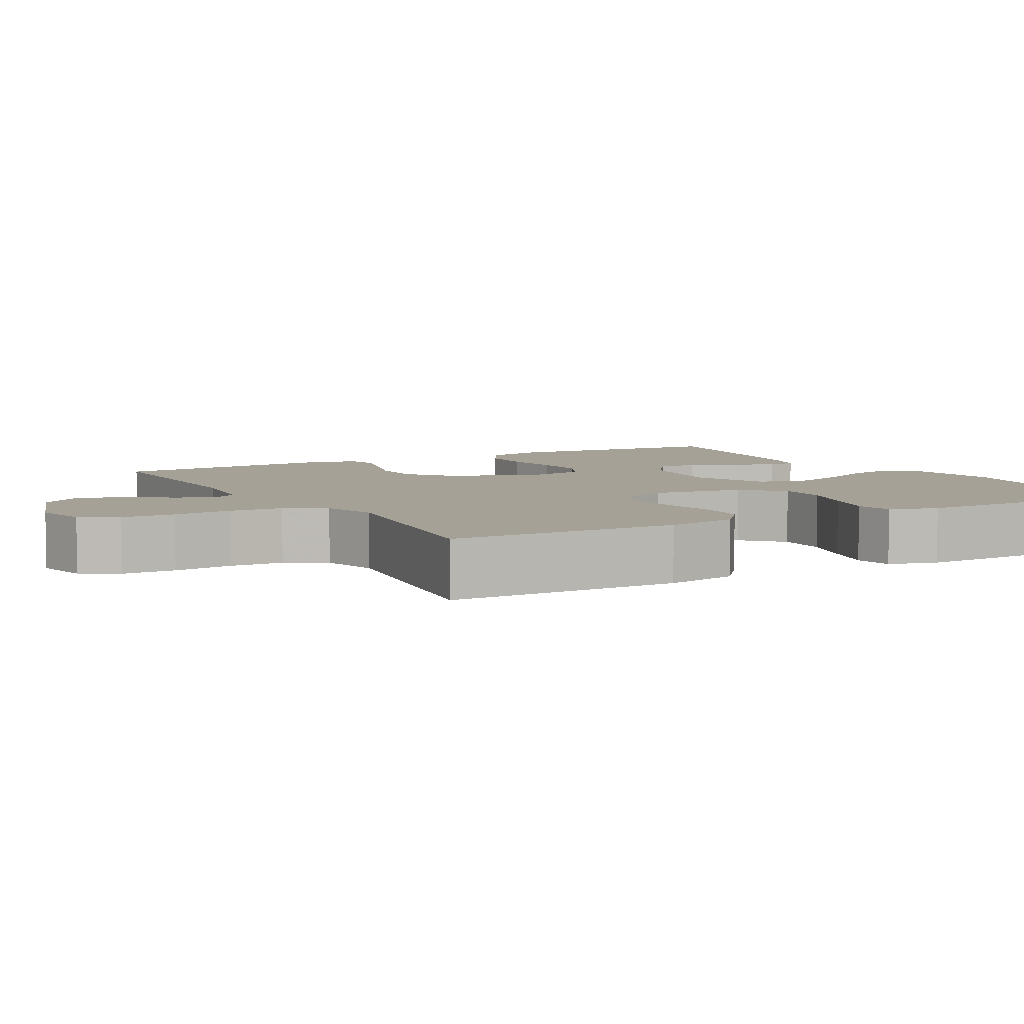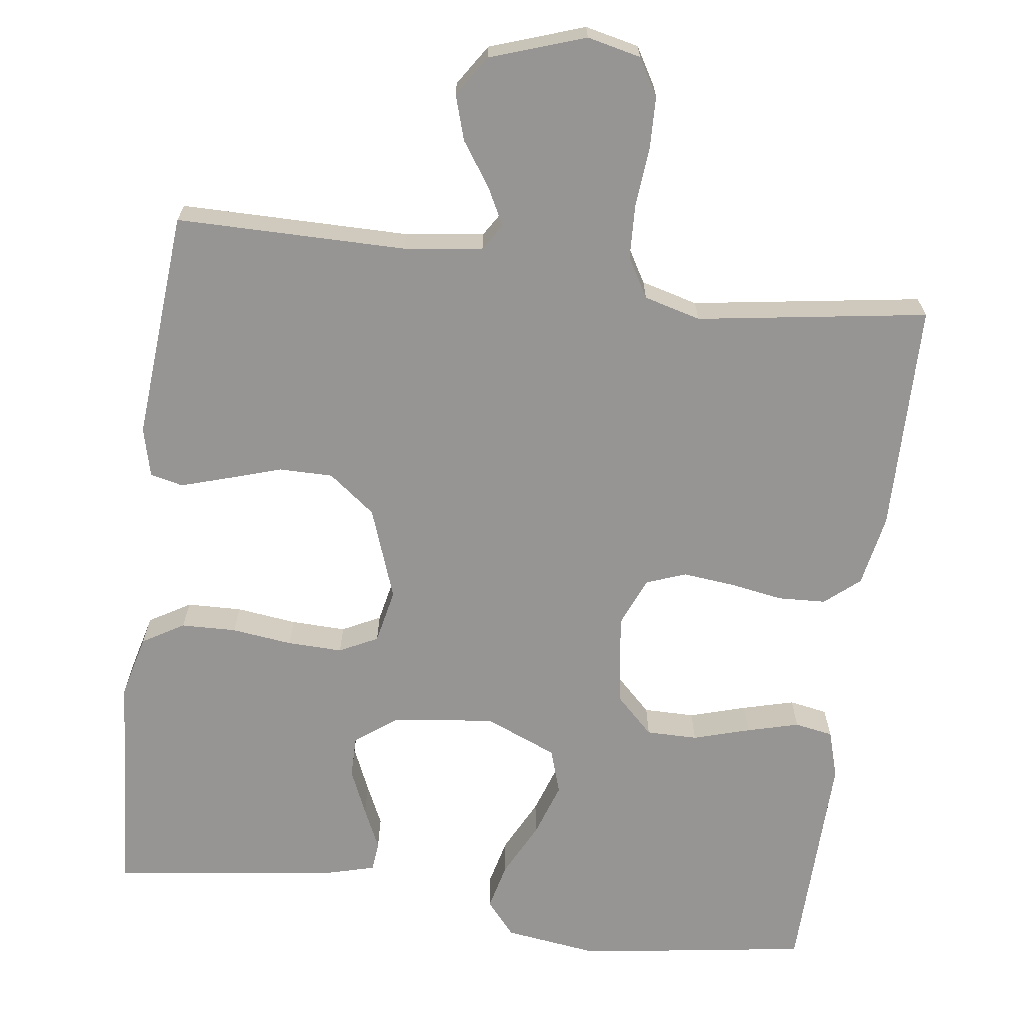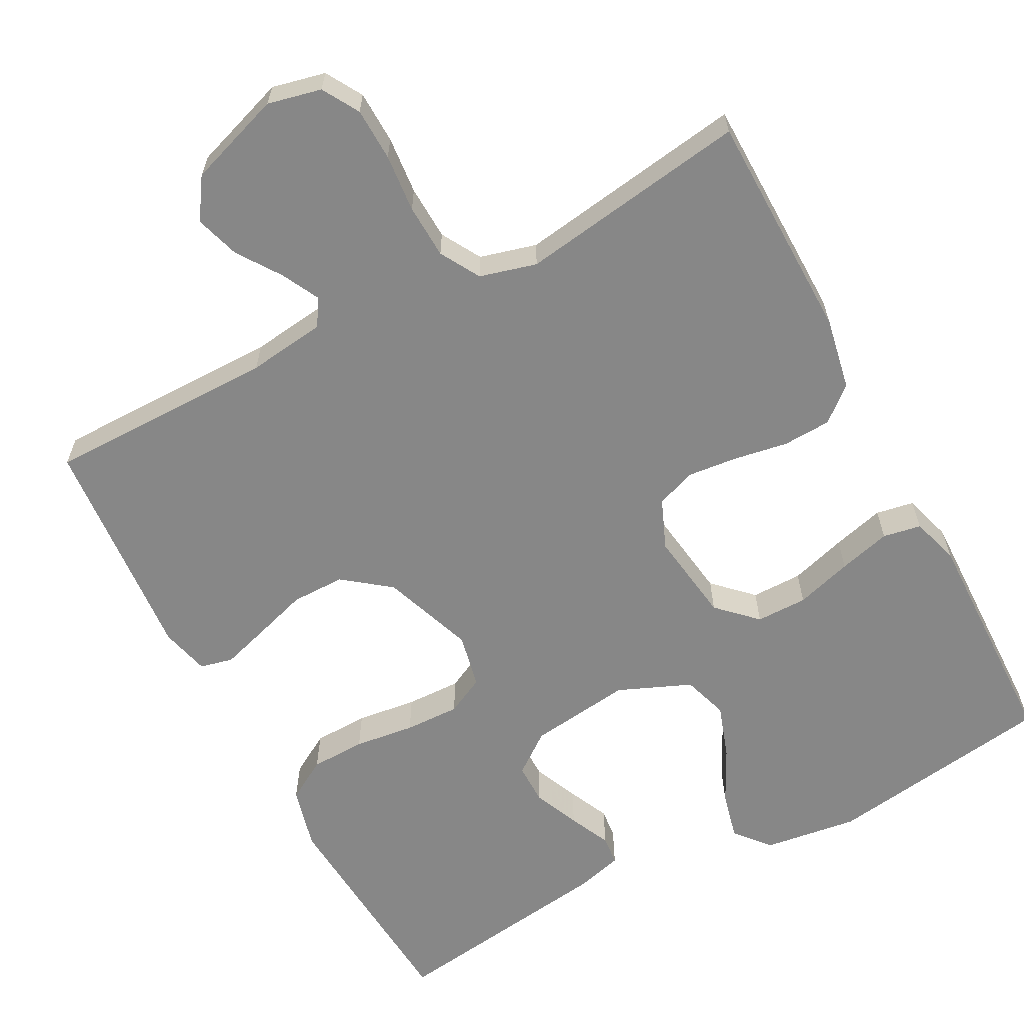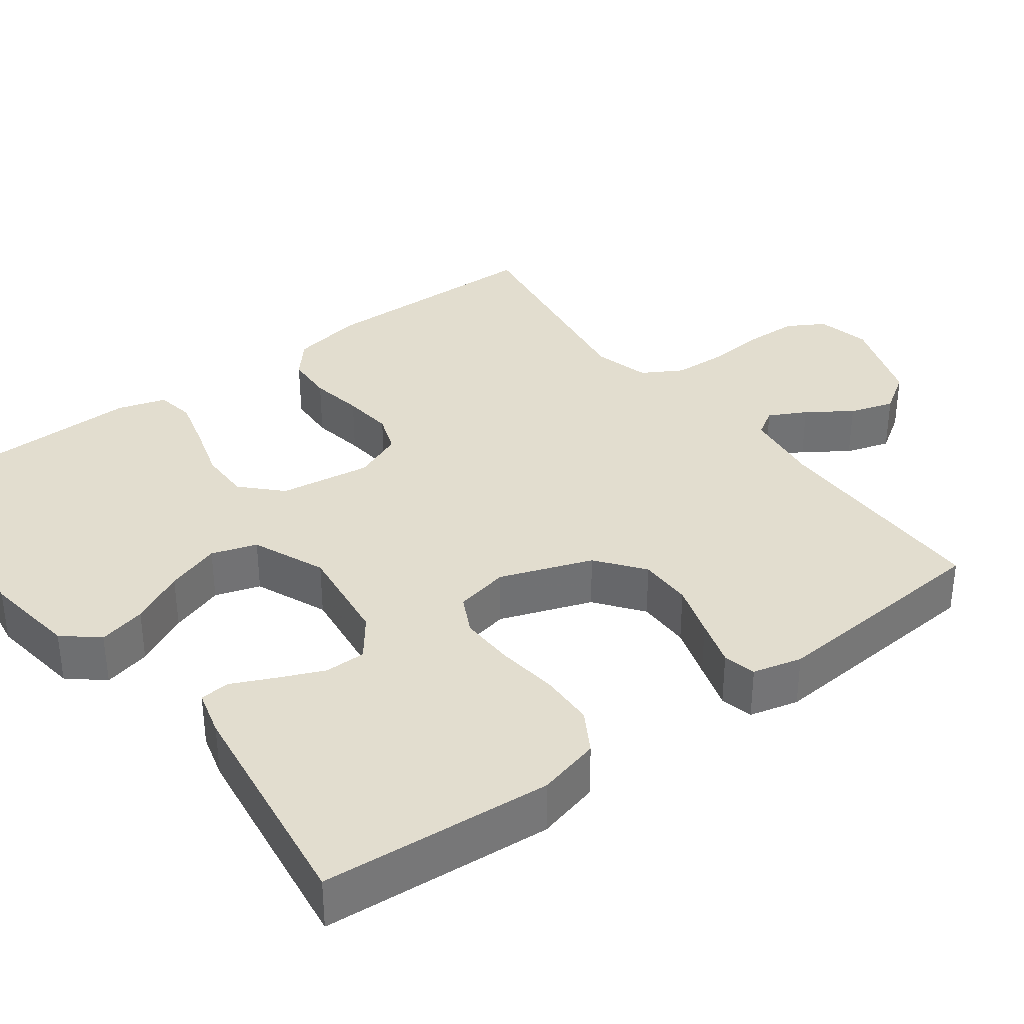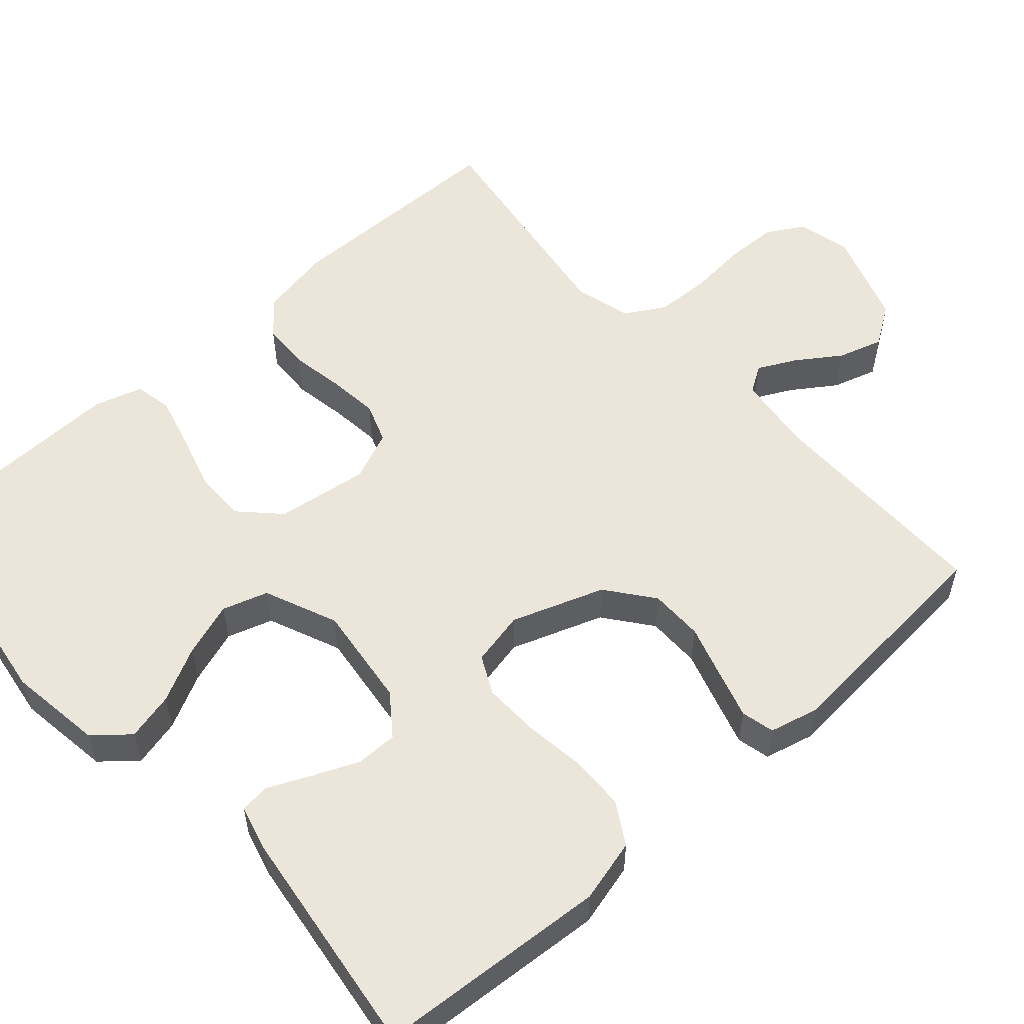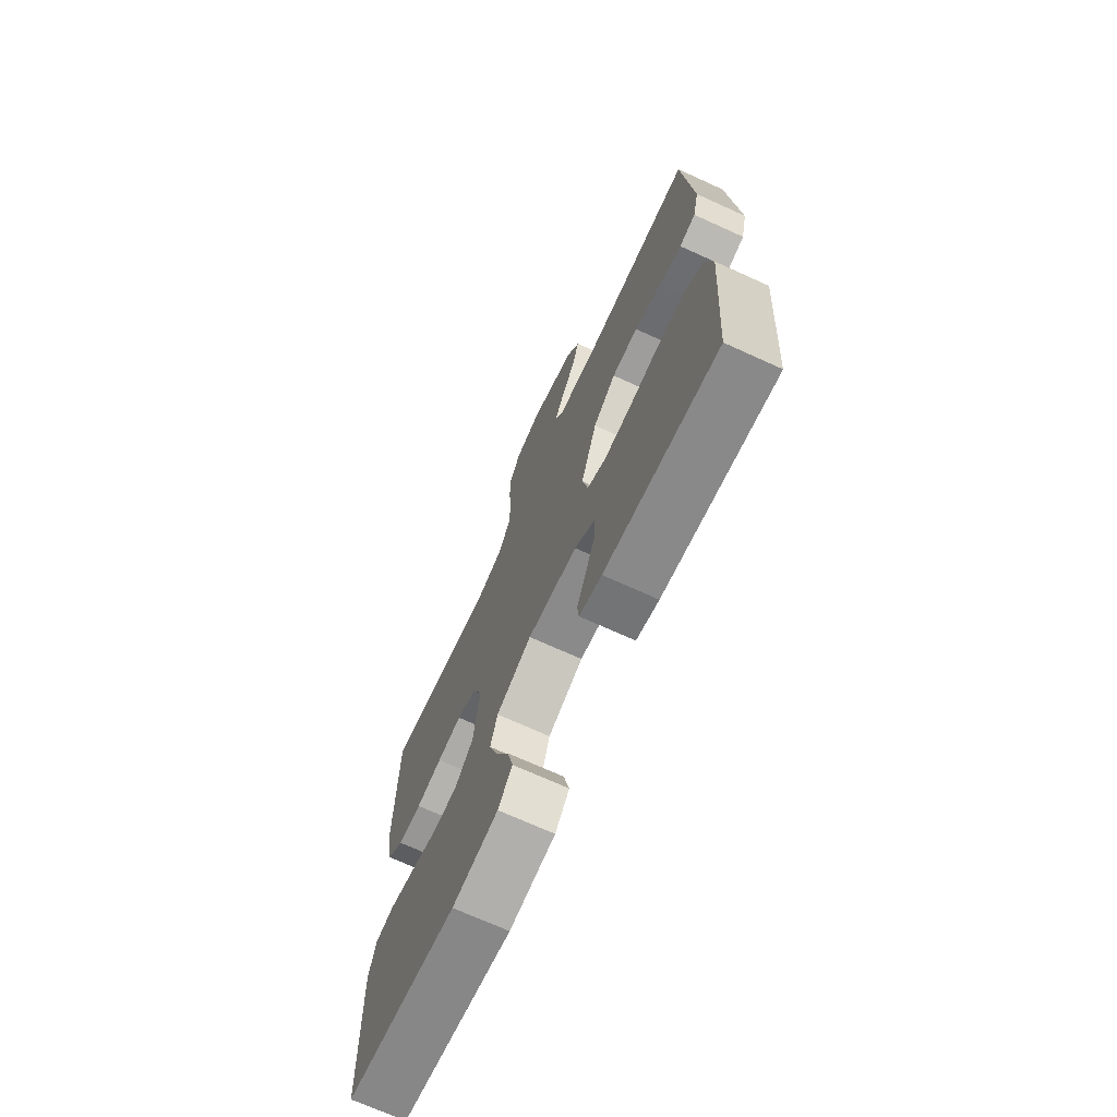
<metadata>
{"format":"obj","ext":"obj","renderer":"f3d","projection":"perspective","resolution":1024,"background":"white","views":[{"elev":6.0,"azim":60.5,"up":"+Y"},{"elev":-67.5,"azim":-7.5,"up":"+Y"},{"elev":-62.5,"azim":28.0,"up":"+Y"},{"elev":35.0,"azim":-126.7,"up":"+Y"},{"elev":55.2,"azim":-131.9,"up":"+Y"},{"elev":-70.6,"azim":-114.5,"up":"+Z"}]}
</metadata>
<code>
v -0.5 0.07 -0.5
v -0.522 0.07 -0.2
v -0.501 0.07 -0.118
v -0.447 0.07 -0.086
v -0.375 0.07 -0.084
v -0.296 0.07 -0.094
v -0.224 0.07 -0.096
v -0.174 0.07 -0.071
v -0.159 0.07 0
v -0.202 0.07 0.12
v -0.263 0.07 0.167
v -0.333 0.07 0.167
v -0.403 0.07 0.145
v -0.465 0.07 0.126
v -0.508 0.07 0.136
v -0.524 0.07 0.2
v -0.5 0.07 0.5
v -0.2 0.07 0.5
v -0.098 0.07 0.513
v -0.076 0.07 0.548
v -0.101 0.07 0.597
v -0.14 0.07 0.654
v -0.158 0.07 0.712
v -0.123 0.07 0.765
v 0 0.07 0.807
v 0.07 0.07 0.791
v 0.098 0.07 0.743
v 0.1 0.07 0.674
v 0.093 0.07 0.598
v 0.096 0.07 0.527
v 0.126 0.07 0.475
v 0.2 0.07 0.455
v 0.5 0.07 0.5
v 0.504 0.07 0.2
v 0.486 0.07 0.106
v 0.441 0.07 0.068
v 0.378 0.07 0.065
v 0.308 0.07 0.077
v 0.242 0.07 0.084
v 0.19 0.07 0.065
v 0.163 0.07 0
v 0.18 0.07 -0.12
v 0.229 0.07 -0.168
v 0.296 0.07 -0.168
v 0.37 0.07 -0.146
v 0.438 0.07 -0.128
v 0.488 0.07 -0.137
v 0.507 0.07 -0.2
v 0.5 0.07 -0.5
v 0.2 0.07 -0.544
v 0.077 0.07 -0.527
v 0.039 0.07 -0.482
v 0.054 0.07 -0.42
v 0.09 0.07 -0.349
v 0.114 0.07 -0.278
v 0.095 0.07 -0.219
v 0 0.07 -0.179
v -0.134 0.07 -0.196
v -0.187 0.07 -0.236
v -0.187 0.07 -0.29
v -0.161 0.07 -0.35
v -0.136 0.07 -0.404
v -0.14 0.07 -0.443
v -0.2 0.07 -0.459
v -0.5 0 -0.5
v -0.522 0 -0.2
v -0.501 0 -0.118
v -0.447 0 -0.086
v -0.375 0 -0.084
v -0.296 0 -0.094
v -0.224 0 -0.096
v -0.174 0 -0.071
v -0.159 0 0
v -0.202 0 0.12
v -0.263 0 0.167
v -0.333 0 0.167
v -0.403 0 0.145
v -0.465 0 0.126
v -0.508 0 0.136
v -0.524 0 0.2
v -0.5 0 0.5
v -0.2 0 0.5
v -0.098 0 0.513
v -0.076 0 0.548
v -0.101 0 0.597
v -0.14 0 0.654
v -0.158 0 0.712
v -0.123 0 0.765
v 0 0 0.807
v 0.07 0 0.791
v 0.098 0 0.743
v 0.1 0 0.674
v 0.093 0 0.598
v 0.096 0 0.527
v 0.126 0 0.475
v 0.2 0 0.455
v 0.5 0 0.5
v 0.504 0 0.2
v 0.486 0 0.106
v 0.441 0 0.068
v 0.378 0 0.065
v 0.308 0 0.077
v 0.242 0 0.084
v 0.19 0 0.065
v 0.163 0 0
v 0.18 0 -0.12
v 0.229 0 -0.168
v 0.296 0 -0.168
v 0.37 0 -0.146
v 0.438 0 -0.128
v 0.488 0 -0.137
v 0.507 0 -0.2
v 0.5 0 -0.5
v 0.2 0 -0.544
v 0.077 0 -0.527
v 0.039 0 -0.482
v 0.054 0 -0.42
v 0.09 0 -0.349
v 0.114 0 -0.278
v 0.095 0 -0.219
v 0 0 -0.179
v -0.134 0 -0.196
v -0.187 0 -0.236
v -0.187 0 -0.29
v -0.161 0 -0.35
v -0.136 0 -0.404
v -0.14 0 -0.443
v -0.2 0 -0.459
f 61 62 63 64
f 60 61 64 1
f 59 60 1 2
f 58 59 2 3
f 57 58 3 4
f 51 52 53 54
f 51 54 55
f 50 51 55
f 49 50 55 56
f 47 48 49 56
f 44 45 46 47
f 35 36 37 38
f 35 38 39
f 32 33 34 35
f 31 32 35 39
f 30 31 39 40
f 26 27 28 29
f 26 29 30
f 25 26 30
f 21 22 23 24
f 20 21 24 25
f 15 16 17 18
f 15 18 19
f 12 13 14 15
f 12 15 19
f 11 12 19
f 10 11 19 20
f 57 4 5 6
f 57 6 7
f 44 47 56
f 43 44 56 57
f 42 43 57 7
f 25 30 40 41
f 20 25 41 42
f 9 10 20 42
f 8 9 42
f 7 8 42
f 128 127 126 125
f 65 128 125 124
f 66 65 124 123
f 67 66 123 122
f 68 67 122 121
f 118 117 116 115
f 119 118 115
f 119 115 114
f 120 119 114 113
f 120 113 112 111
f 111 110 109 108
f 102 101 100 99
f 103 102 99
f 99 98 97 96
f 103 99 96 95
f 104 103 95 94
f 93 92 91 90
f 94 93 90
f 94 90 89
f 88 87 86 85
f 89 88 85 84
f 82 81 80 79
f 83 82 79
f 79 78 77 76
f 83 79 76
f 83 76 75
f 84 83 75 74
f 70 69 68 121
f 71 70 121
f 120 111 108
f 121 120 108 107
f 71 121 107 106
f 105 104 94 89
f 106 105 89 84
f 106 84 74 73
f 106 73 72
f 106 72 71
f 1 65 66 2
f 2 66 67 3
f 3 67 68 4
f 4 68 69 5
f 5 69 70 6
f 6 70 71 7
f 7 71 72 8
f 8 72 73 9
f 9 73 74 10
f 10 74 75 11
f 11 75 76 12
f 12 76 77 13
f 13 77 78 14
f 14 78 79 15
f 15 79 80 16
f 16 80 81 17
f 17 81 82 18
f 18 82 83 19
f 19 83 84 20
f 20 84 85 21
f 21 85 86 22
f 22 86 87 23
f 23 87 88 24
f 24 88 89 25
f 25 89 90 26
f 26 90 91 27
f 27 91 92 28
f 28 92 93 29
f 29 93 94 30
f 30 94 95 31
f 31 95 96 32
f 32 96 97 33
f 33 97 98 34
f 34 98 99 35
f 35 99 100 36
f 36 100 101 37
f 37 101 102 38
f 38 102 103 39
f 39 103 104 40
f 40 104 105 41
f 41 105 106 42
f 42 106 107 43
f 43 107 108 44
f 44 108 109 45
f 45 109 110 46
f 46 110 111 47
f 47 111 112 48
f 48 112 113 49
f 49 113 114 50
f 50 114 115 51
f 51 115 116 52
f 52 116 117 53
f 53 117 118 54
f 54 118 119 55
f 55 119 120 56
f 56 120 121 57
f 57 121 122 58
f 58 122 123 59
f 59 123 124 60
f 60 124 125 61
f 61 125 126 62
f 62 126 127 63
f 63 127 128 64
f 64 128 65 1

</code>
